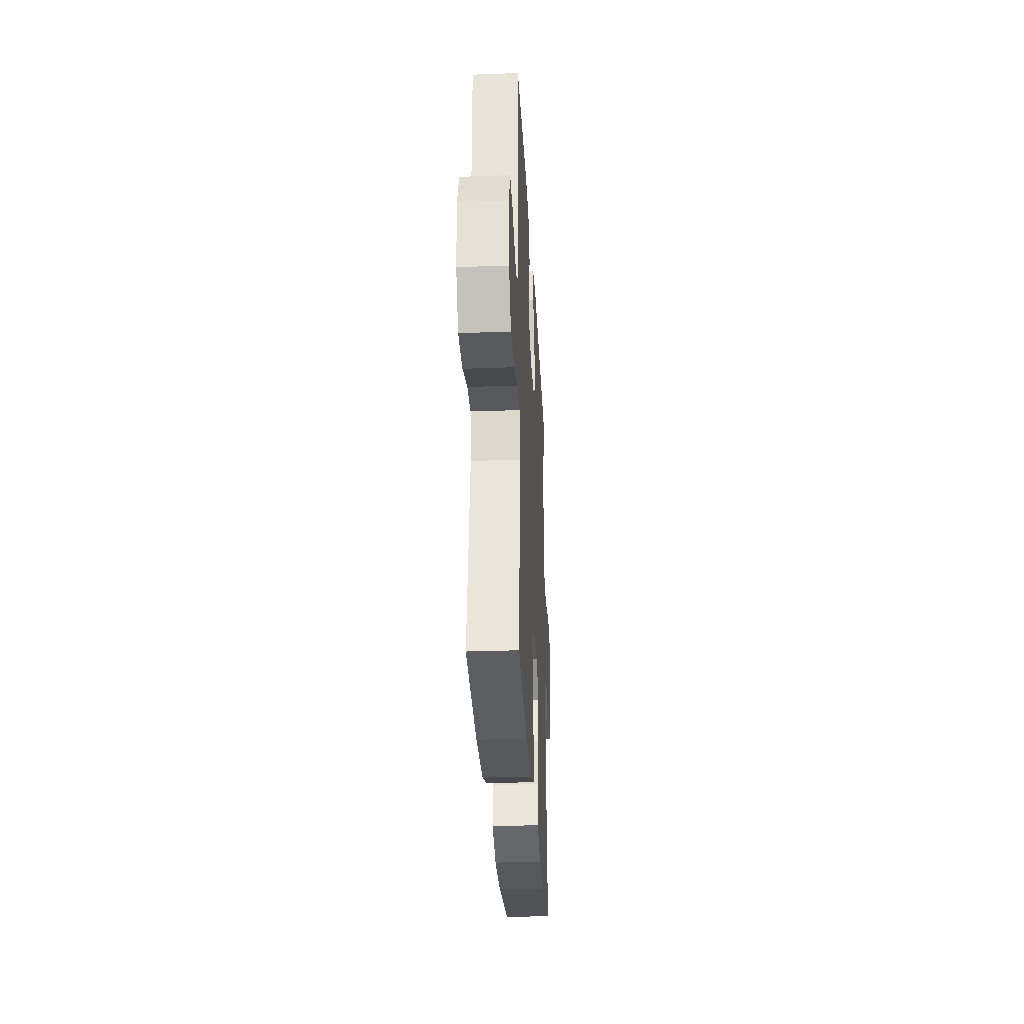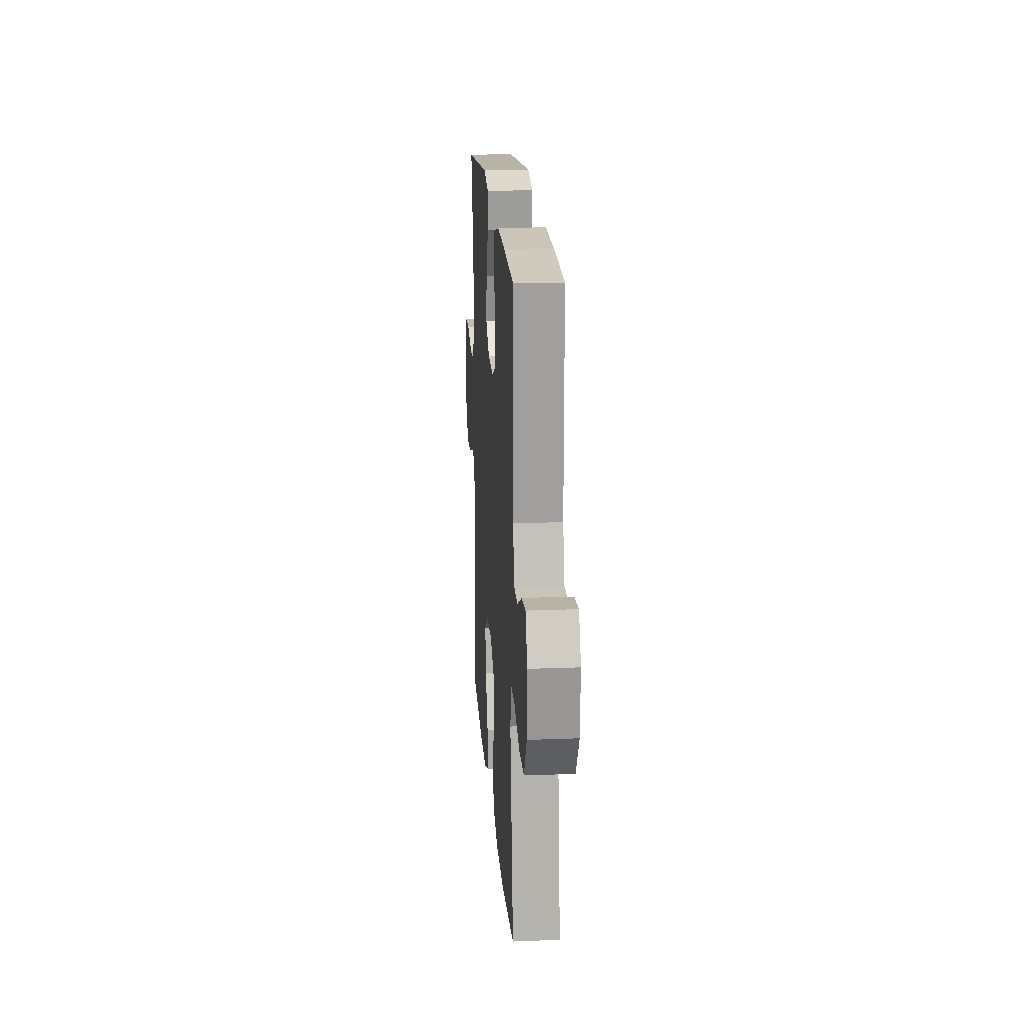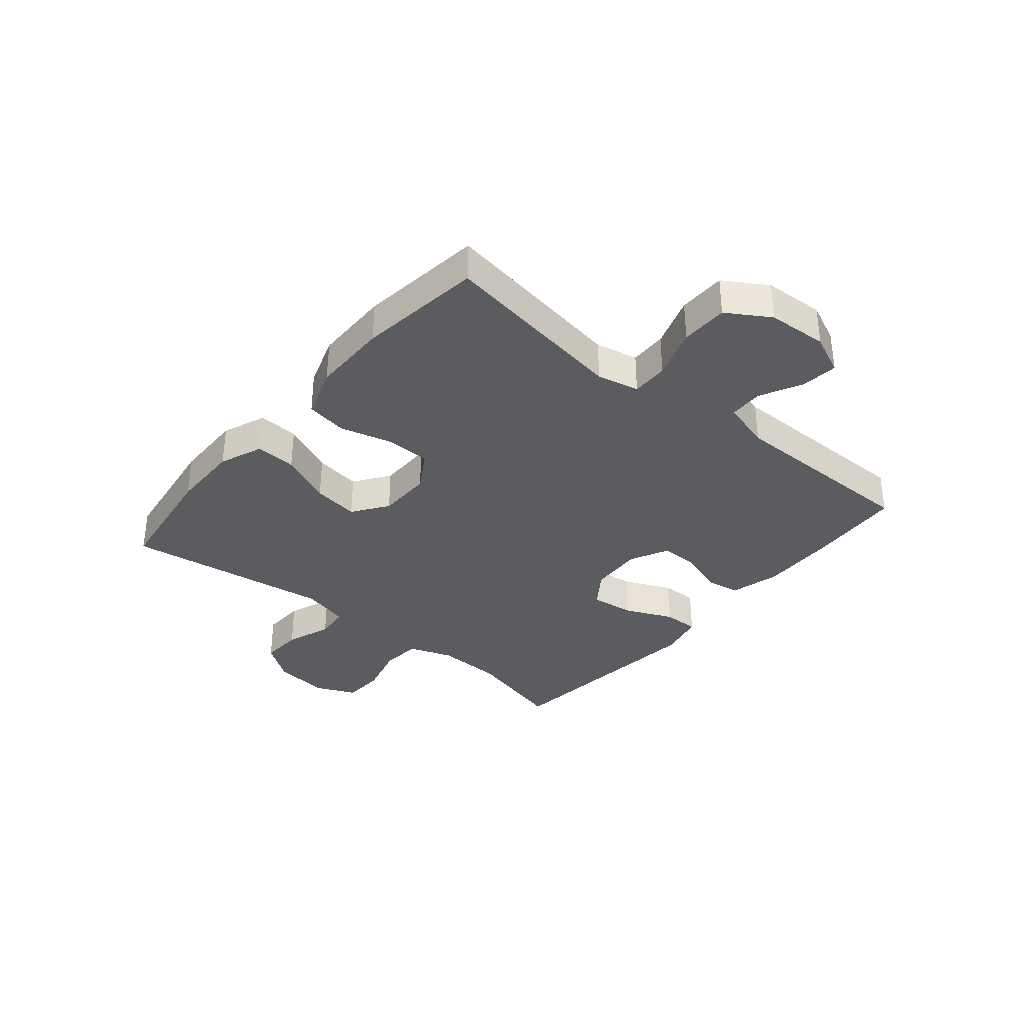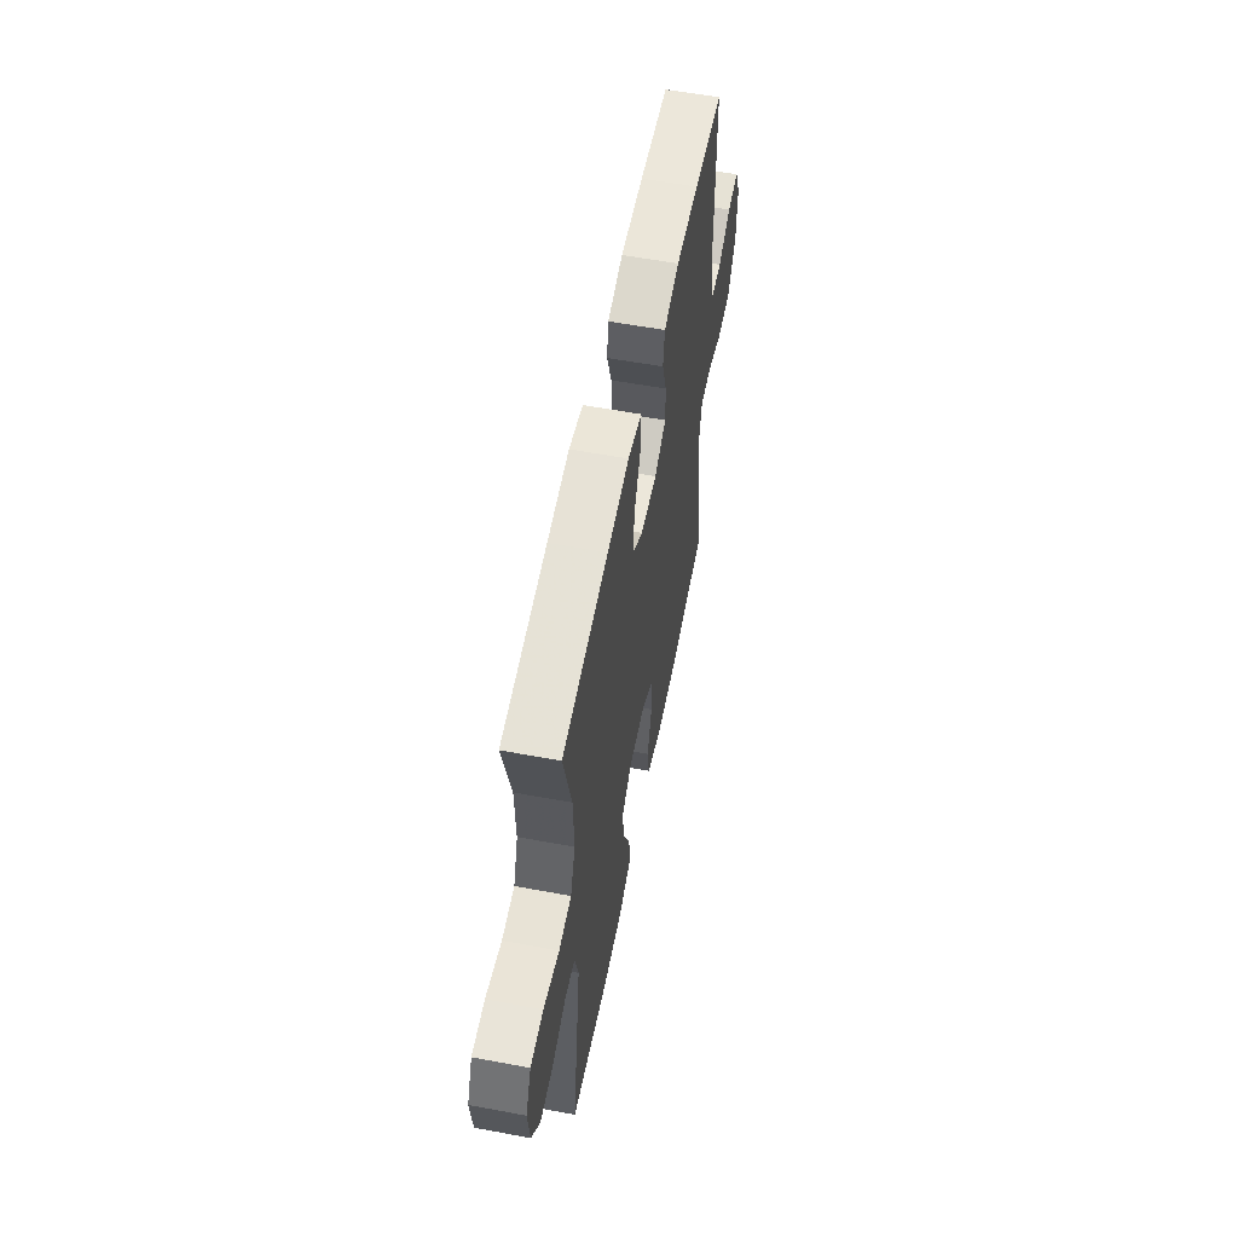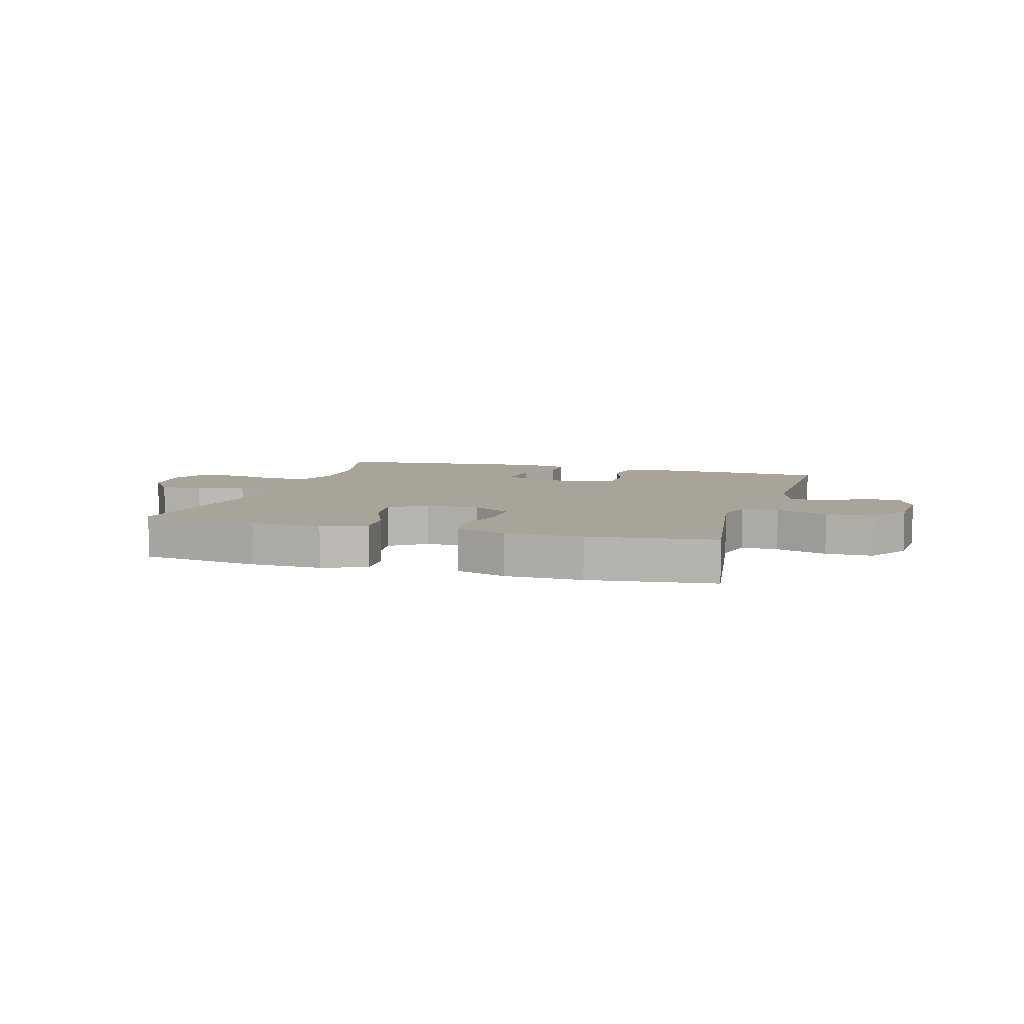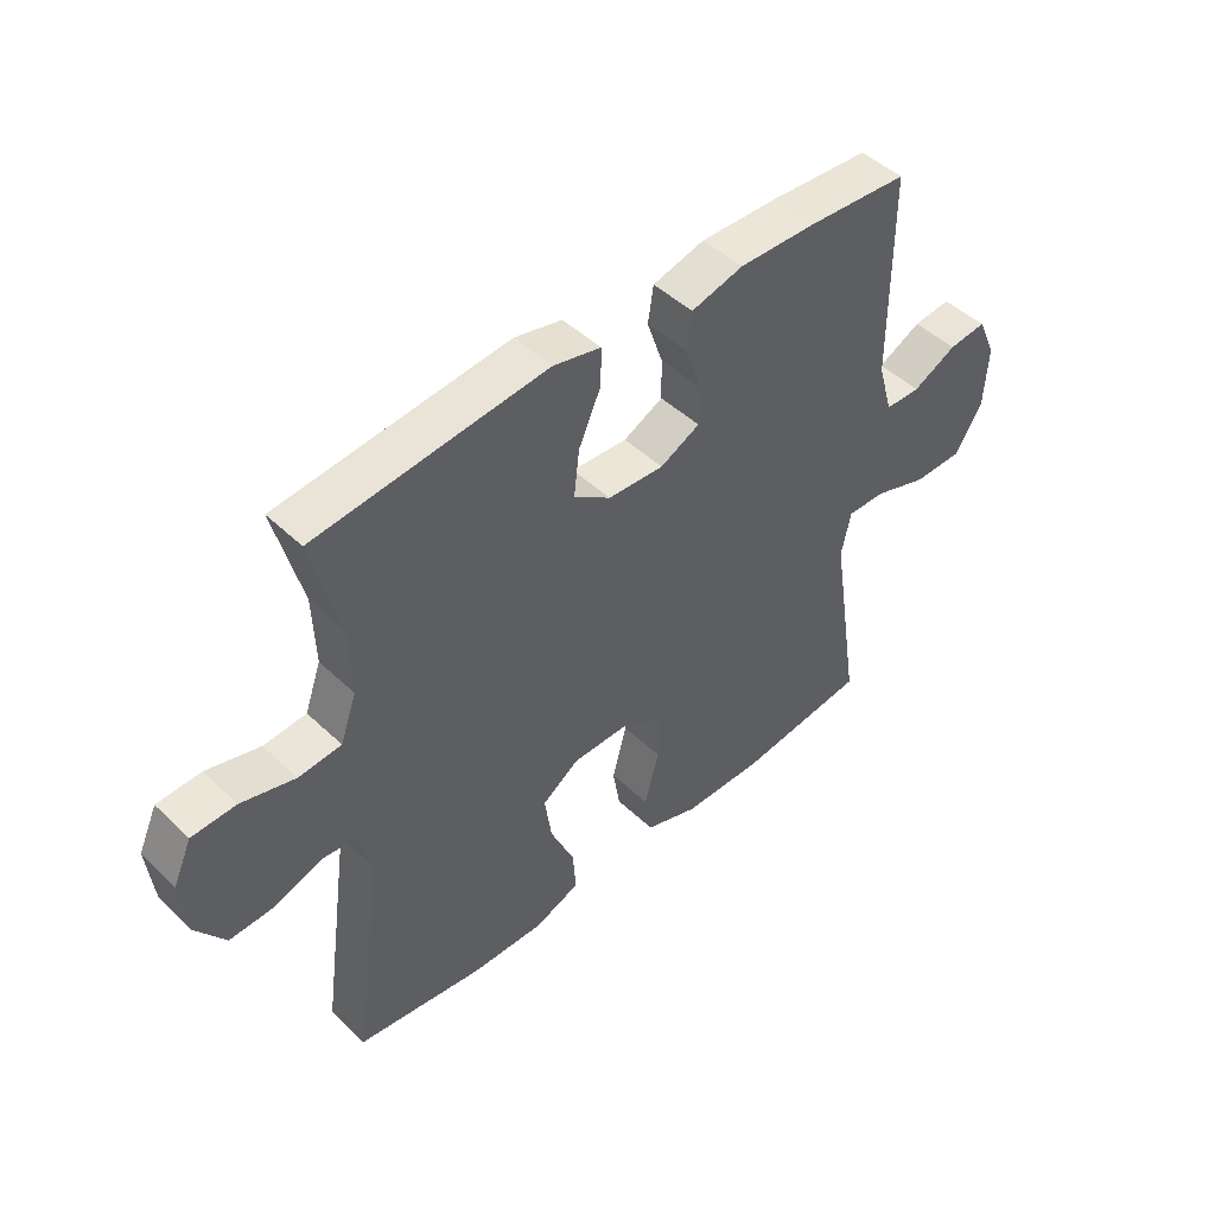
<metadata>
{"format":"obj","ext":"obj","renderer":"f3d","projection":"perspective","resolution":1024,"background":"white","views":[{"elev":-30.6,"azim":-87.0,"up":"+Z"},{"elev":19.1,"azim":-94.2,"up":"+Z"},{"elev":-34.7,"azim":-129.8,"up":"+Y"},{"elev":57.2,"azim":101.0,"up":"+Z"},{"elev":7.2,"azim":-163.3,"up":"+Y"},{"elev":46.8,"azim":137.0,"up":"+Z"}]}
</metadata>
<code>
v -0.5 0.07 0.5
v -0.334 0.07 0.511
v -0.204 0.07 0.514
v -0.117 0.07 0.491
v -0.108 0.07 0.431
v -0.134 0.07 0.354
v -0.135 0.07 0.287
v -0.069 0.07 0.254
v 0.024 0.07 0.259
v 0.085 0.07 0.302
v 0.076 0.07 0.378
v 0.039 0.07 0.461
v 0.038 0.07 0.523
v 0.117 0.07 0.541
v 0.241 0.07 0.528
v 0.5 0.07 0.5
v 0.455 0.07 0.326
v 0.451 0.07 0.21
v 0.478 0.07 0.134
v 0.549 0.07 0.128
v 0.638 0.07 0.152
v 0.711 0.07 0.149
v 0.742 0.07 0.08
v 0.731 0.07 -0.017
v 0.683 0.07 -0.084
v 0.609 0.07 -0.081
v 0.53 0.07 -0.052
v 0.471 0.07 -0.058
v 0.45 0.07 -0.141
v 0.5 0.07 -0.5
v 0.29 0.07 -0.53
v 0.168 0.07 -0.532
v 0.092 0.07 -0.502
v 0.097 0.07 -0.431
v 0.137 0.07 -0.34
v 0.149 0.07 -0.26
v 0.088 0.07 -0.217
v -0.006 0.07 -0.216
v -0.073 0.07 -0.257
v -0.074 0.07 -0.335
v -0.05 0.07 -0.425
v -0.062 0.07 -0.497
v -0.151 0.07 -0.527
v -0.284 0.07 -0.528
v -0.5 0.07 -0.5
v -0.467 0.07 -0.288
v -0.449 0.07 -0.173
v -0.465 0.07 -0.1
v -0.529 0.07 -0.101
v -0.618 0.07 -0.131
v -0.7 0.07 -0.13
v -0.746 0.07 -0.056
v -0.752 0.07 0.048
v -0.721 0.07 0.117
v -0.658 0.07 0.11
v -0.585 0.07 0.073
v -0.526 0.07 0.074
v -0.501 0.07 0.16
v -0.5 0 0.5
v -0.334 0 0.511
v -0.204 0 0.514
v -0.117 0 0.491
v -0.108 0 0.431
v -0.134 0 0.354
v -0.135 0 0.287
v -0.069 0 0.254
v 0.024 0 0.259
v 0.085 0 0.302
v 0.076 0 0.378
v 0.039 0 0.461
v 0.038 0 0.523
v 0.117 0 0.541
v 0.241 0 0.528
v 0.5 0 0.5
v 0.455 0 0.326
v 0.451 0 0.21
v 0.478 0 0.134
v 0.549 0 0.128
v 0.638 0 0.152
v 0.711 0 0.149
v 0.742 0 0.08
v 0.731 0 -0.017
v 0.683 0 -0.084
v 0.609 0 -0.081
v 0.53 0 -0.052
v 0.471 0 -0.058
v 0.45 0 -0.141
v 0.5 0 -0.5
v 0.29 0 -0.53
v 0.168 0 -0.532
v 0.092 0 -0.502
v 0.097 0 -0.431
v 0.137 0 -0.34
v 0.149 0 -0.26
v 0.088 0 -0.217
v -0.006 0 -0.216
v -0.073 0 -0.257
v -0.074 0 -0.335
v -0.05 0 -0.425
v -0.062 0 -0.497
v -0.151 0 -0.527
v -0.284 0 -0.528
v -0.5 0 -0.5
v -0.467 0 -0.288
v -0.449 0 -0.173
v -0.465 0 -0.1
v -0.529 0 -0.101
v -0.618 0 -0.131
v -0.7 0 -0.13
v -0.746 0 -0.056
v -0.752 0 0.048
v -0.721 0 0.117
v -0.658 0 0.11
v -0.585 0 0.073
v -0.526 0 0.074
v -0.501 0 0.16
f 53 54 55 56
f 53 56 57
f 52 53 57
f 49 50 51 52
f 48 49 52 57
f 44 45 46 47
f 44 47 48
f 40 41 42 43
f 39 40 43 44
f 32 33 34 35
f 32 35 36
f 29 30 31 32
f 28 29 32 36
f 24 25 26 27
f 24 27 28
f 23 24 28
f 20 21 22 23
f 19 20 23 28
f 18 19 28 36
f 14 15 16 17
f 11 12 13 14
f 10 11 14 17
f 9 10 17 18
f 3 4 5 6
f 3 6 7
f 58 1 2 3
f 58 3 7
f 57 58 7 8
f 39 44 48 57
f 38 39 57 8
f 37 38 8 9
f 9 18 36 37
f 114 113 112 111
f 115 114 111
f 115 111 110
f 110 109 108 107
f 115 110 107 106
f 105 104 103 102
f 106 105 102
f 101 100 99 98
f 102 101 98 97
f 93 92 91 90
f 94 93 90
f 90 89 88 87
f 94 90 87 86
f 85 84 83 82
f 86 85 82
f 86 82 81
f 81 80 79 78
f 86 81 78 77
f 94 86 77 76
f 75 74 73 72
f 72 71 70 69
f 75 72 69 68
f 76 75 68 67
f 64 63 62 61
f 65 64 61
f 61 60 59 116
f 65 61 116
f 66 65 116 115
f 115 106 102 97
f 66 115 97 96
f 67 66 96 95
f 95 94 76 67
f 1 59 60 2
f 2 60 61 3
f 3 61 62 4
f 4 62 63 5
f 5 63 64 6
f 6 64 65 7
f 7 65 66 8
f 8 66 67 9
f 9 67 68 10
f 10 68 69 11
f 11 69 70 12
f 12 70 71 13
f 13 71 72 14
f 14 72 73 15
f 15 73 74 16
f 16 74 75 17
f 17 75 76 18
f 18 76 77 19
f 19 77 78 20
f 20 78 79 21
f 21 79 80 22
f 22 80 81 23
f 23 81 82 24
f 24 82 83 25
f 25 83 84 26
f 26 84 85 27
f 27 85 86 28
f 28 86 87 29
f 29 87 88 30
f 30 88 89 31
f 31 89 90 32
f 32 90 91 33
f 33 91 92 34
f 34 92 93 35
f 35 93 94 36
f 36 94 95 37
f 37 95 96 38
f 38 96 97 39
f 39 97 98 40
f 40 98 99 41
f 41 99 100 42
f 42 100 101 43
f 43 101 102 44
f 44 102 103 45
f 45 103 104 46
f 46 104 105 47
f 47 105 106 48
f 48 106 107 49
f 49 107 108 50
f 50 108 109 51
f 51 109 110 52
f 52 110 111 53
f 53 111 112 54
f 54 112 113 55
f 55 113 114 56
f 56 114 115 57
f 57 115 116 58
f 58 116 59 1

</code>
